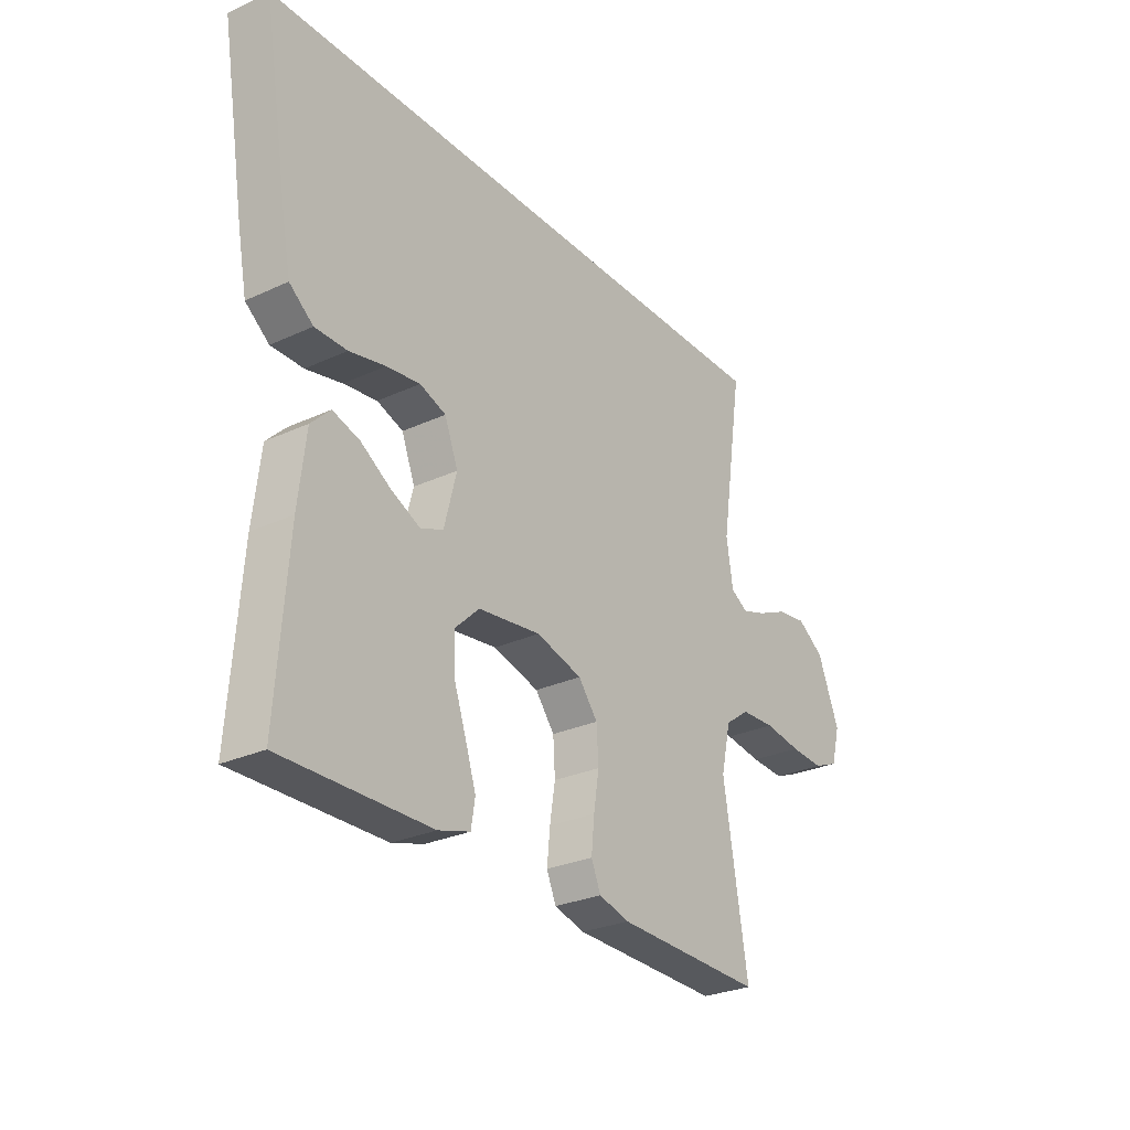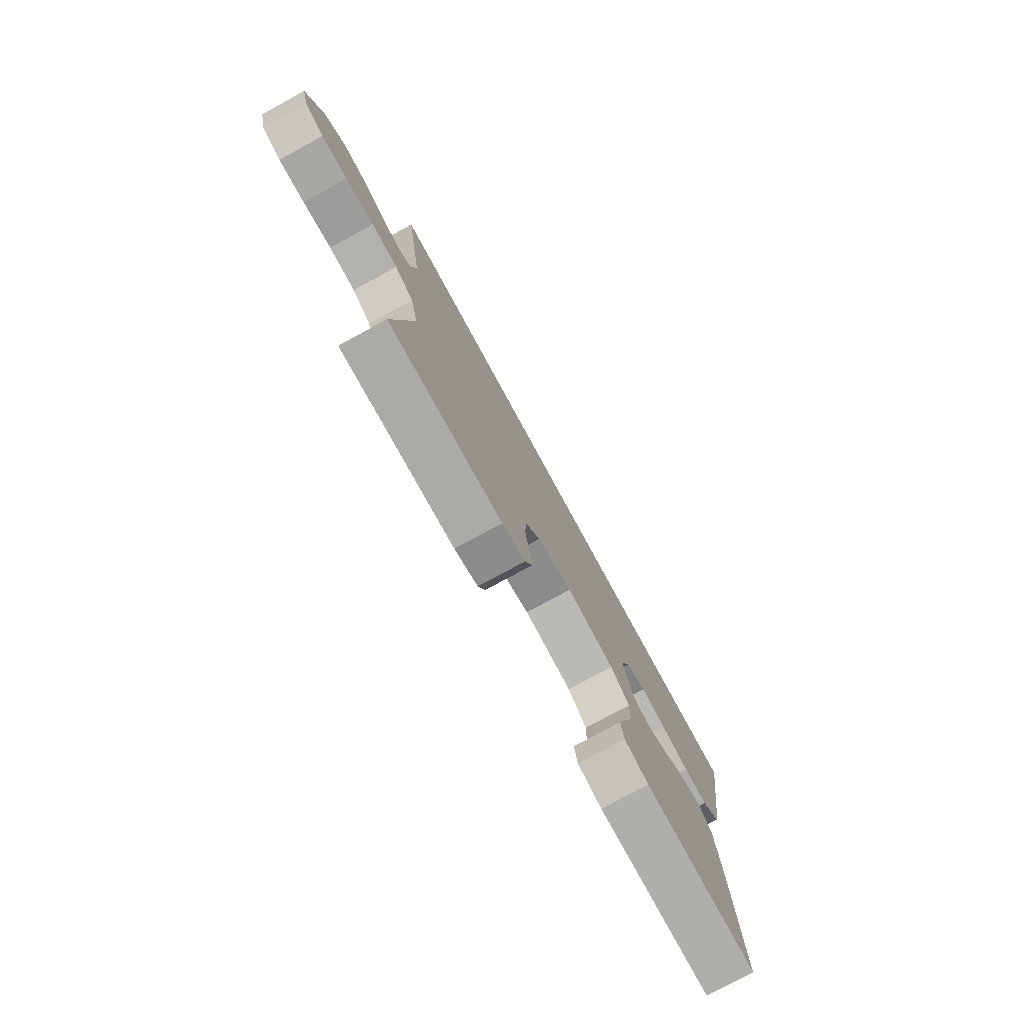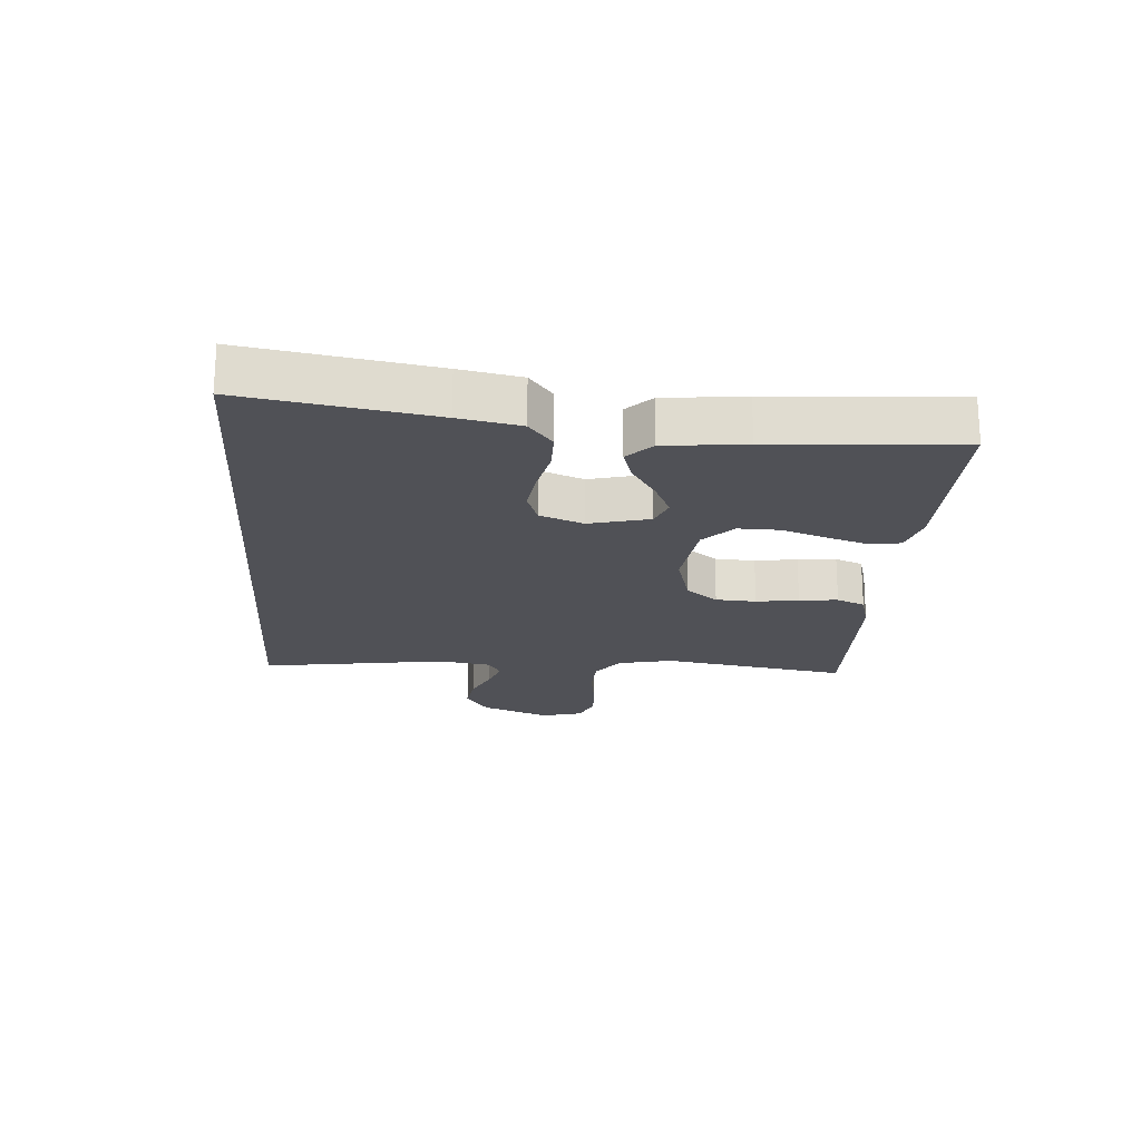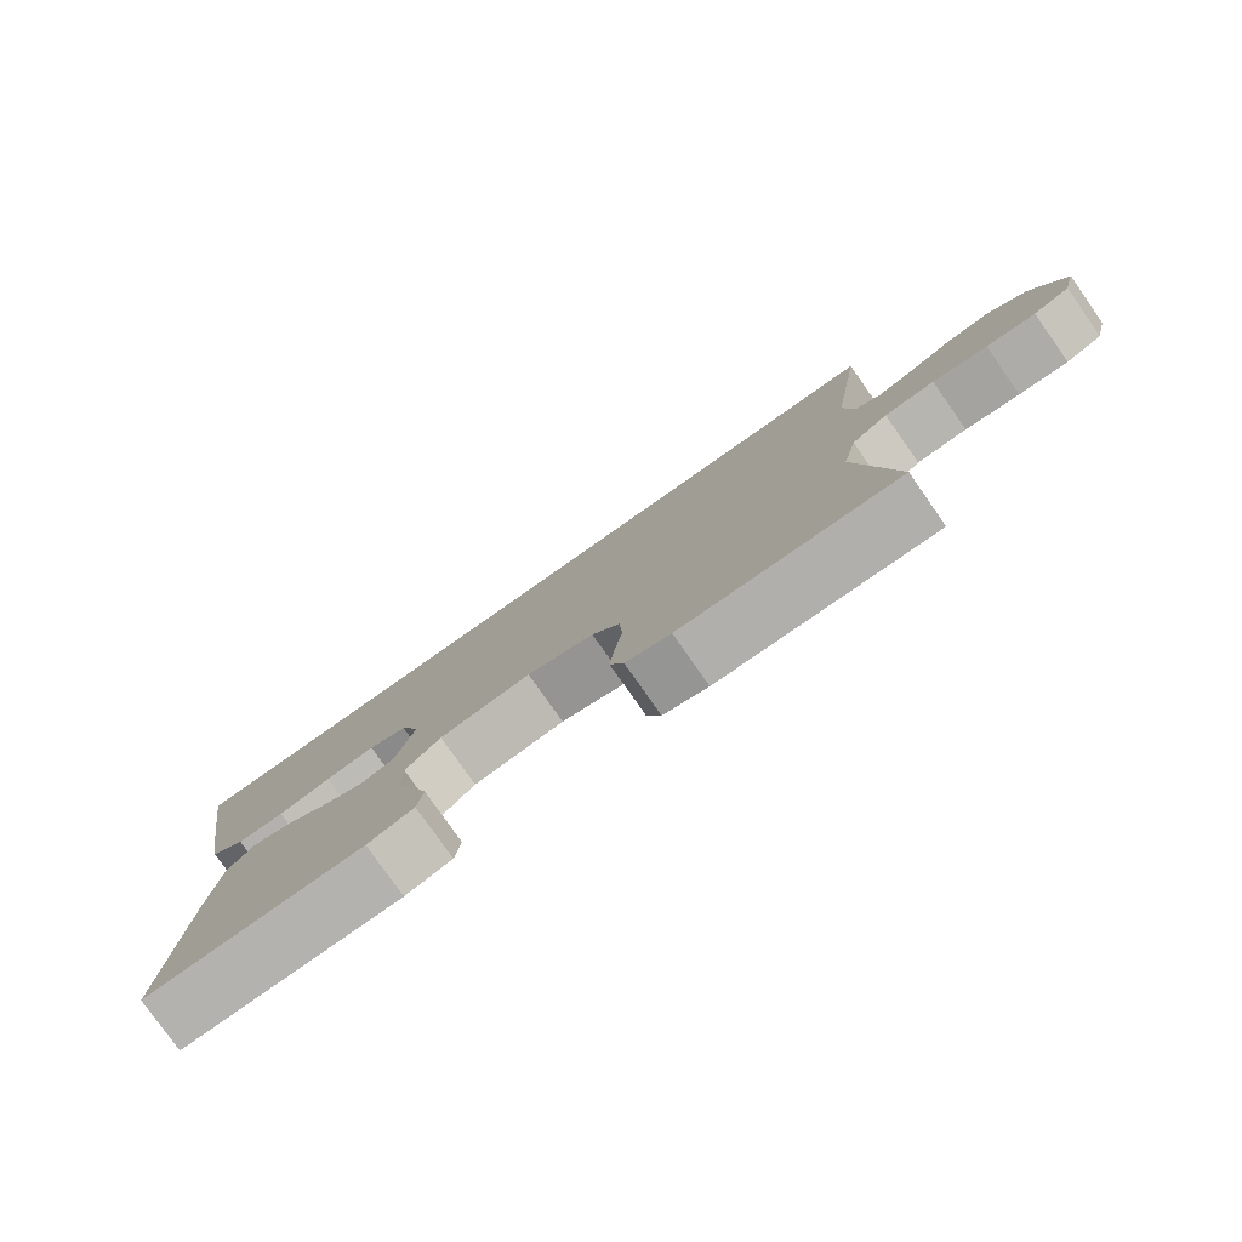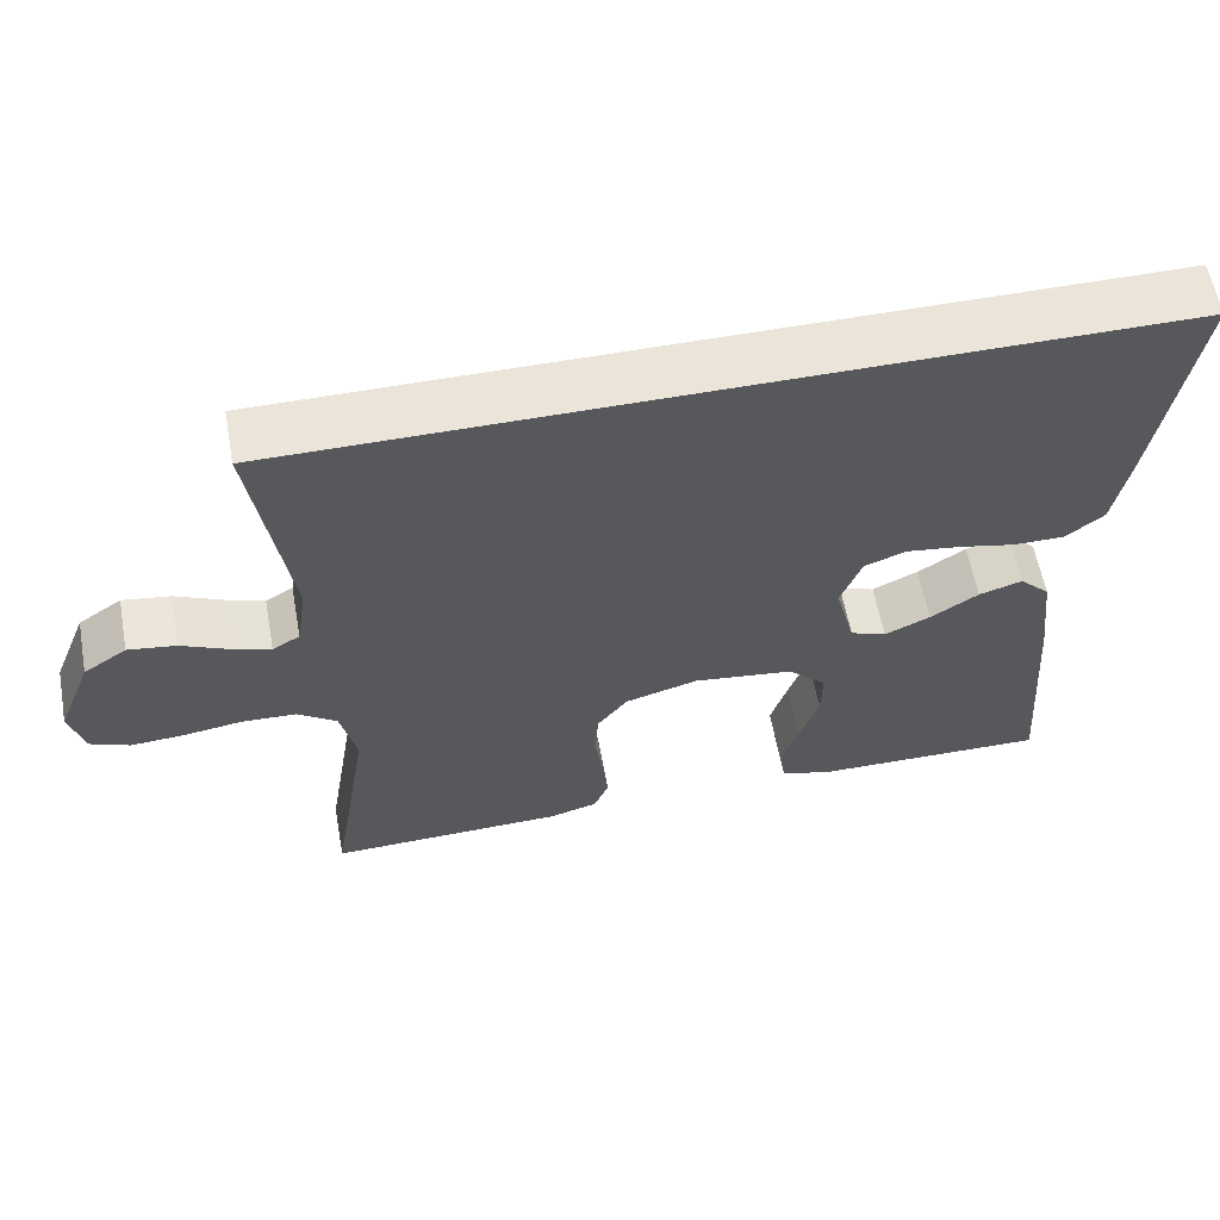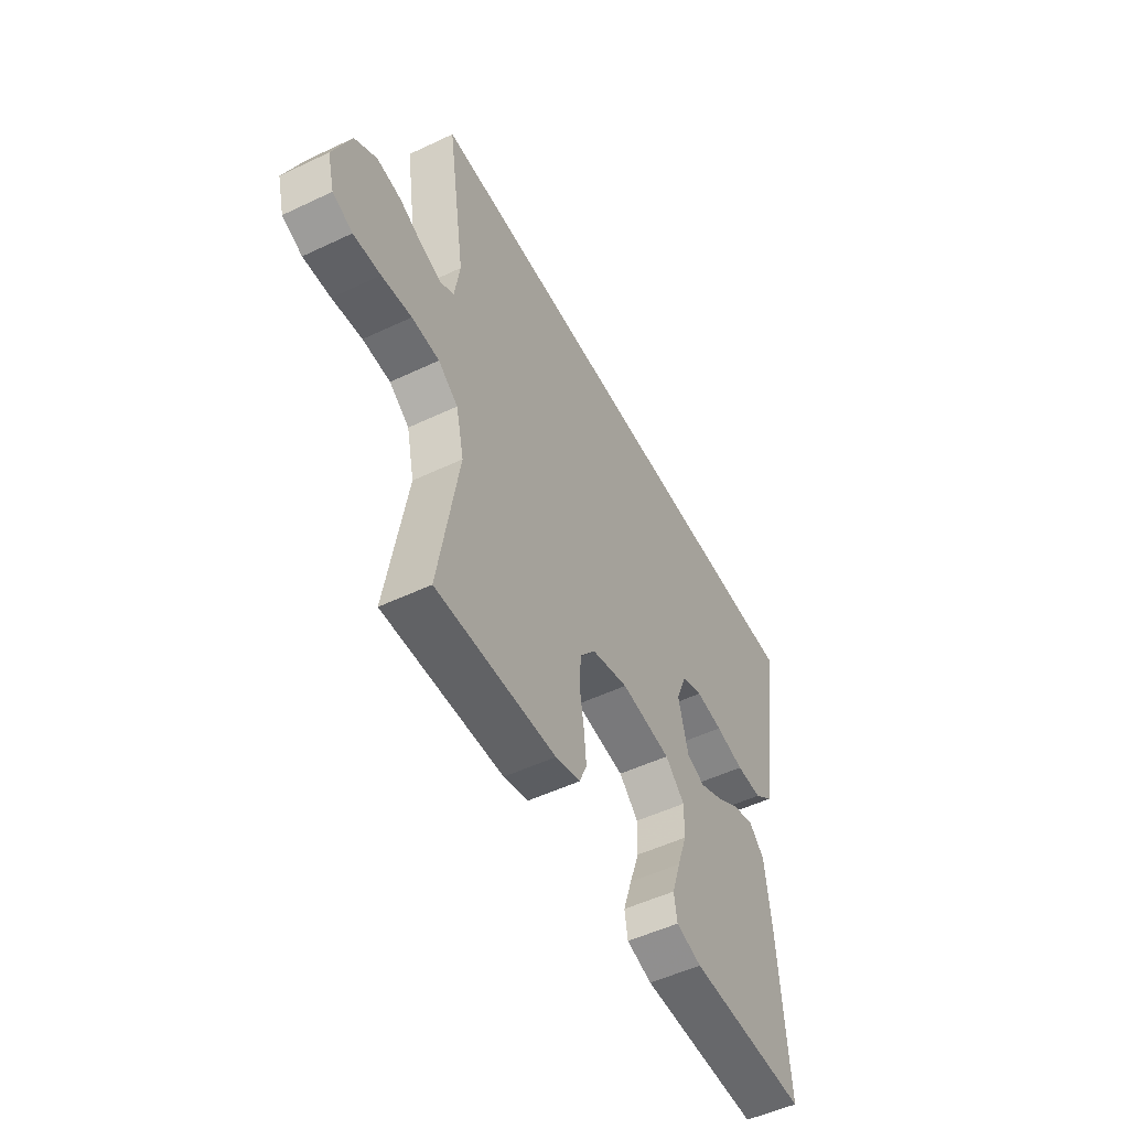
<metadata>
{"format":"obj","ext":"obj","renderer":"f3d","projection":"perspective","resolution":1024,"background":"white","views":[{"elev":-27.9,"azim":125.1,"up":"+Z"},{"elev":-77.3,"azim":-61.4,"up":"+Z"},{"elev":-20.5,"azim":85.8,"up":"+Y"},{"elev":-79.2,"azim":-144.9,"up":"+Z"},{"elev":59.6,"azim":-10.4,"up":"+Z"},{"elev":-51.9,"azim":-62.9,"up":"+Z"}]}
</metadata>
<code>
v 0.5 0.07 -0.5
v 0.2 0.07 -0.496
v 0.136 0.07 -0.477
v 0.128 0.07 -0.428
v 0.15 0.07 -0.36
v 0.175 0.07 -0.288
v 0.176 0.07 -0.222
v 0.127 0.07 -0.175
v 0 0.07 -0.159
v -0.093 0.07 -0.185
v -0.132 0.07 -0.235
v -0.136 0.07 -0.3
v -0.125 0.07 -0.368
v -0.119 0.07 -0.43
v -0.138 0.07 -0.475
v -0.2 0.07 -0.492
v -0.5 0.07 -0.5
v -0.451 0.07 -0.2
v -0.471 0.07 -0.112
v -0.521 0.07 -0.076
v -0.59 0.07 -0.073
v -0.665 0.07 -0.084
v -0.733 0.07 -0.088
v -0.783 0.07 -0.067
v -0.801 0.07 0
v -0.757 0.07 0.11
v -0.702 0.07 0.147
v -0.641 0.07 0.138
v -0.582 0.07 0.111
v -0.532 0.07 0.094
v -0.497 0.07 0.115
v -0.484 0.07 0.2
v -0.53 0.07 0.5
v 0.582 0.07 0.5
v 0.532 0.07 0.2
v 0.513 0.07 0.102
v 0.465 0.07 0.064
v 0.4 0.07 0.064
v 0.327 0.07 0.08
v 0.259 0.07 0.089
v 0.206 0.07 0.07
v 0.179 0.07 0
v 0.204 0.07 -0.097
v 0.25 0.07 -0.115
v 0.308 0.07 -0.088
v 0.369 0.07 -0.049
v 0.424 0.07 -0.032
v 0.463 0.07 -0.071
v 0.478 0.07 -0.2
v 0.5 0 -0.5
v 0.2 0 -0.496
v 0.136 0 -0.477
v 0.128 0 -0.428
v 0.15 0 -0.36
v 0.175 0 -0.288
v 0.176 0 -0.222
v 0.127 0 -0.175
v 0 0 -0.159
v -0.093 0 -0.185
v -0.132 0 -0.235
v -0.136 0 -0.3
v -0.125 0 -0.368
v -0.119 0 -0.43
v -0.138 0 -0.475
v -0.2 0 -0.492
v -0.5 0 -0.5
v -0.451 0 -0.2
v -0.471 0 -0.112
v -0.521 0 -0.076
v -0.59 0 -0.073
v -0.665 0 -0.084
v -0.733 0 -0.088
v -0.783 0 -0.067
v -0.801 0 0
v -0.757 0 0.11
v -0.702 0 0.147
v -0.641 0 0.138
v -0.582 0 0.111
v -0.532 0 0.094
v -0.497 0 0.115
v -0.484 0 0.2
v -0.53 0 0.5
v 0.582 0 0.5
v 0.532 0 0.2
v 0.513 0 0.102
v 0.465 0 0.064
v 0.4 0 0.064
v 0.327 0 0.08
v 0.259 0 0.089
v 0.206 0 0.07
v 0.179 0 0
v 0.204 0 -0.097
v 0.25 0 -0.115
v 0.308 0 -0.088
v 0.369 0 -0.049
v 0.424 0 -0.032
v 0.463 0 -0.071
v 0.478 0 -0.2
f 45 46 47 48
f 44 45 48 49
f 36 37 38 39
f 36 39 40
f 35 36 40
f 32 33 34 35
f 31 32 35 40
f 30 31 40 41
f 26 27 28 29
f 26 29 30
f 25 26 30
f 21 22 23 24
f 21 24 25 30
f 15 16 17 18
f 15 18 19
f 12 13 14 15
f 12 15 19
f 11 12 19 20
f 3 4 5 6
f 1 2 3 6
f 44 49 1 6
f 43 44 6 7
f 42 43 7 8
f 21 30 41 42
f 20 21 42
f 20 42 8 9
f 10 11 20
f 9 10 20
f 97 96 95 94
f 98 97 94 93
f 88 87 86 85
f 89 88 85
f 89 85 84
f 84 83 82 81
f 89 84 81 80
f 90 89 80 79
f 78 77 76 75
f 79 78 75
f 79 75 74
f 73 72 71 70
f 79 74 73 70
f 67 66 65 64
f 68 67 64
f 64 63 62 61
f 68 64 61
f 69 68 61 60
f 55 54 53 52
f 55 52 51 50
f 55 50 98 93
f 56 55 93 92
f 57 56 92 91
f 91 90 79 70
f 91 70 69
f 58 57 91 69
f 69 60 59
f 69 59 58
f 1 50 51 2
f 2 51 52 3
f 3 52 53 4
f 4 53 54 5
f 5 54 55 6
f 6 55 56 7
f 7 56 57 8
f 8 57 58 9
f 9 58 59 10
f 10 59 60 11
f 11 60 61 12
f 12 61 62 13
f 13 62 63 14
f 14 63 64 15
f 15 64 65 16
f 16 65 66 17
f 17 66 67 18
f 18 67 68 19
f 19 68 69 20
f 20 69 70 21
f 21 70 71 22
f 22 71 72 23
f 23 72 73 24
f 24 73 74 25
f 25 74 75 26
f 26 75 76 27
f 27 76 77 28
f 28 77 78 29
f 29 78 79 30
f 30 79 80 31
f 31 80 81 32
f 32 81 82 33
f 33 82 83 34
f 34 83 84 35
f 35 84 85 36
f 36 85 86 37
f 37 86 87 38
f 38 87 88 39
f 39 88 89 40
f 40 89 90 41
f 41 90 91 42
f 42 91 92 43
f 43 92 93 44
f 44 93 94 45
f 45 94 95 46
f 46 95 96 47
f 47 96 97 48
f 48 97 98 49
f 49 98 50 1

</code>
